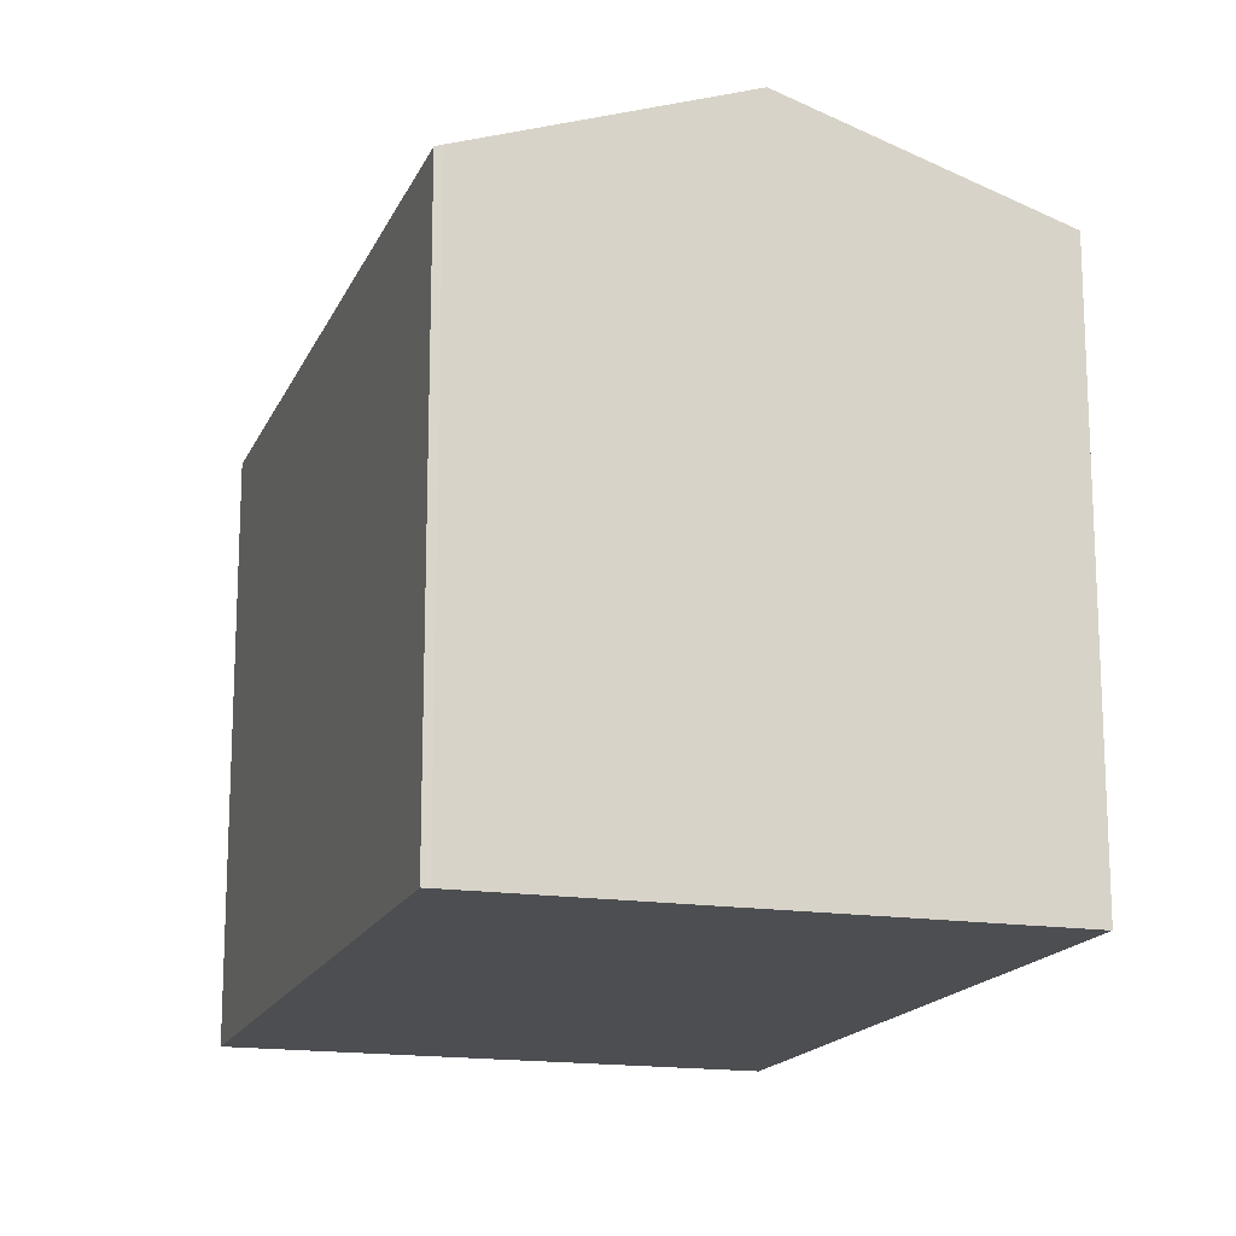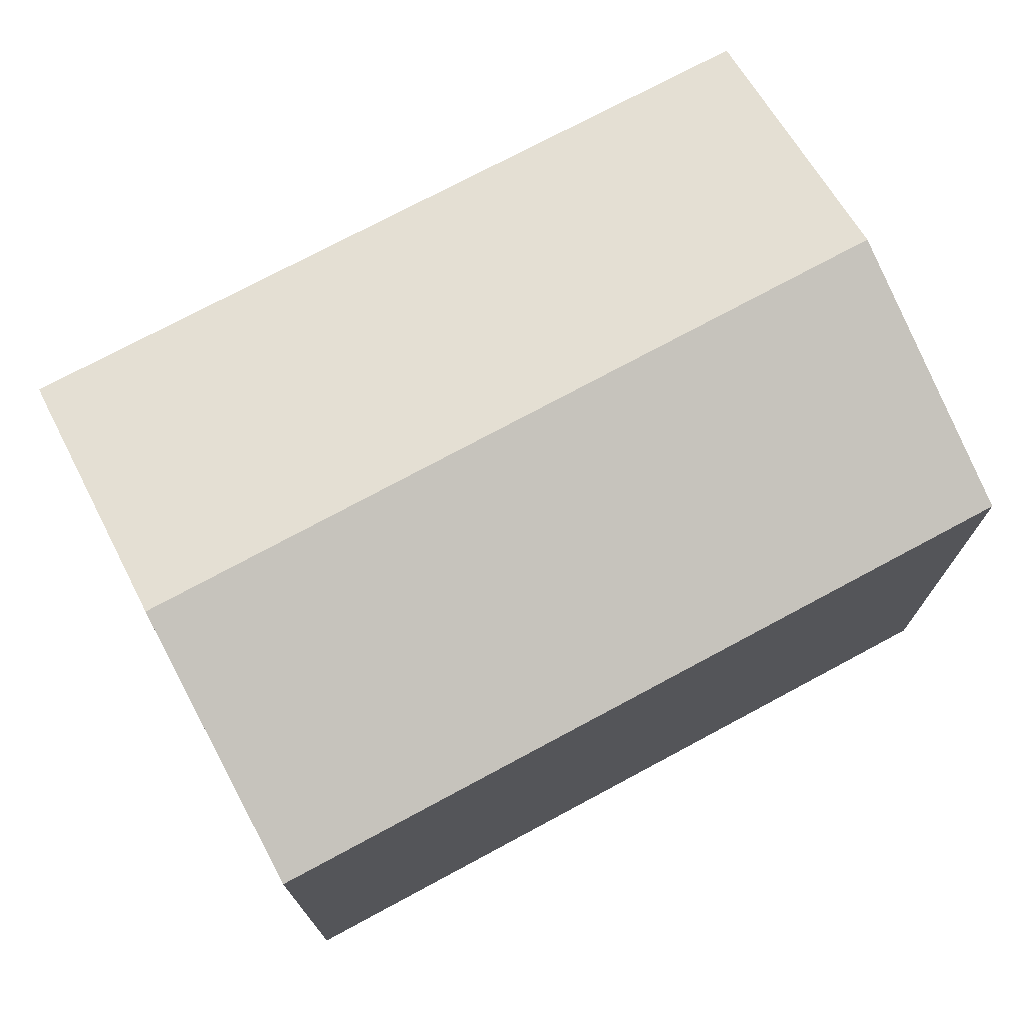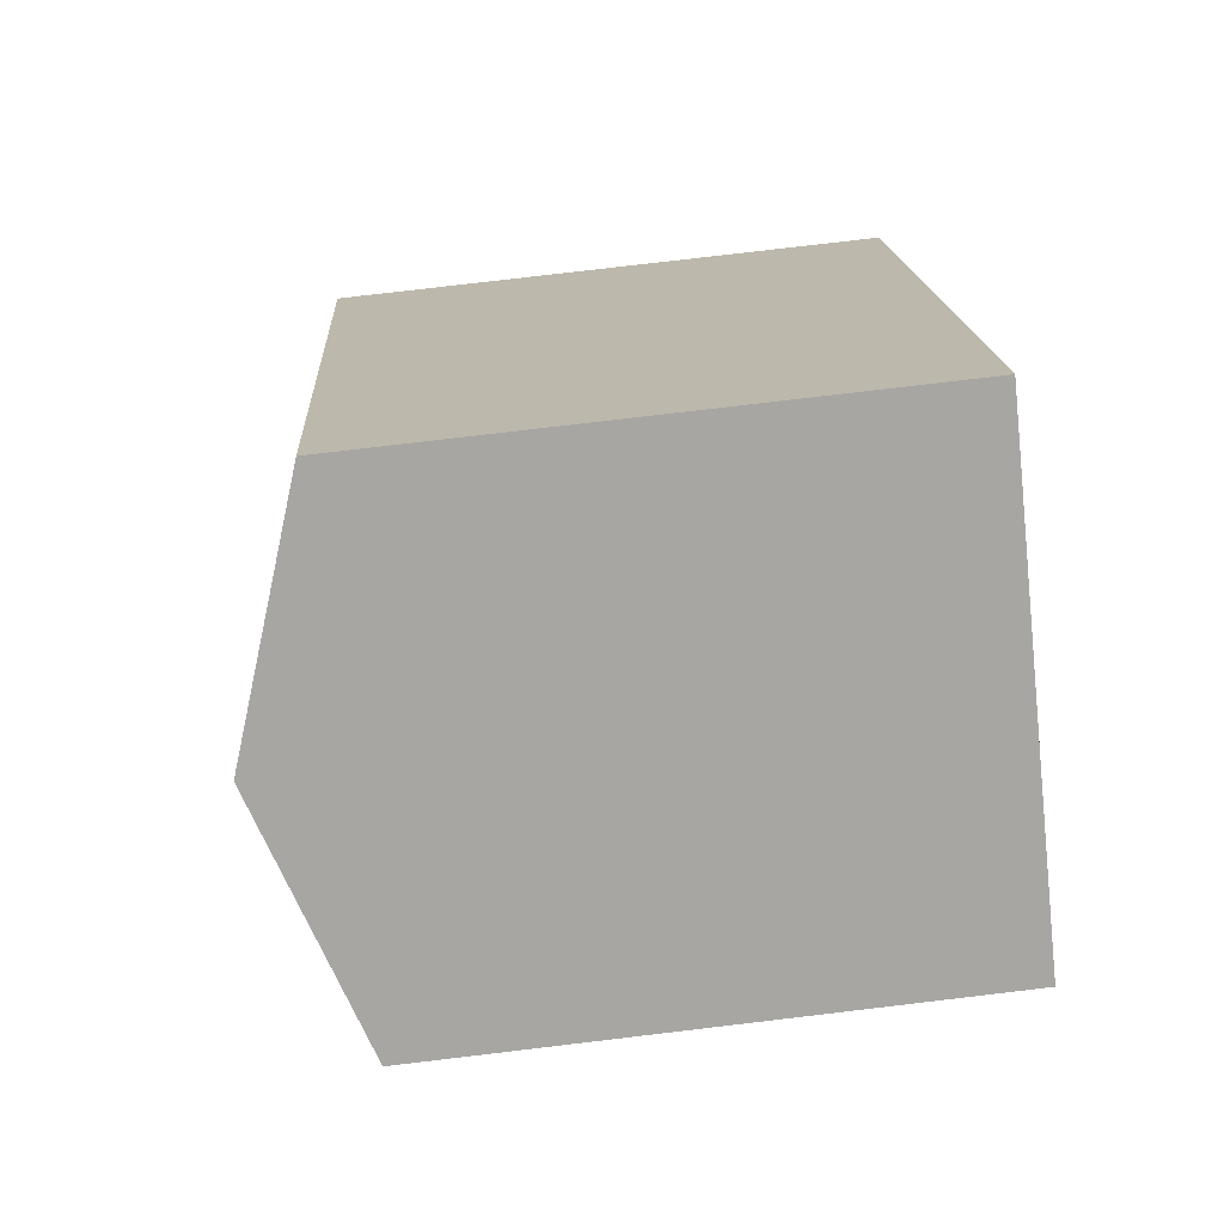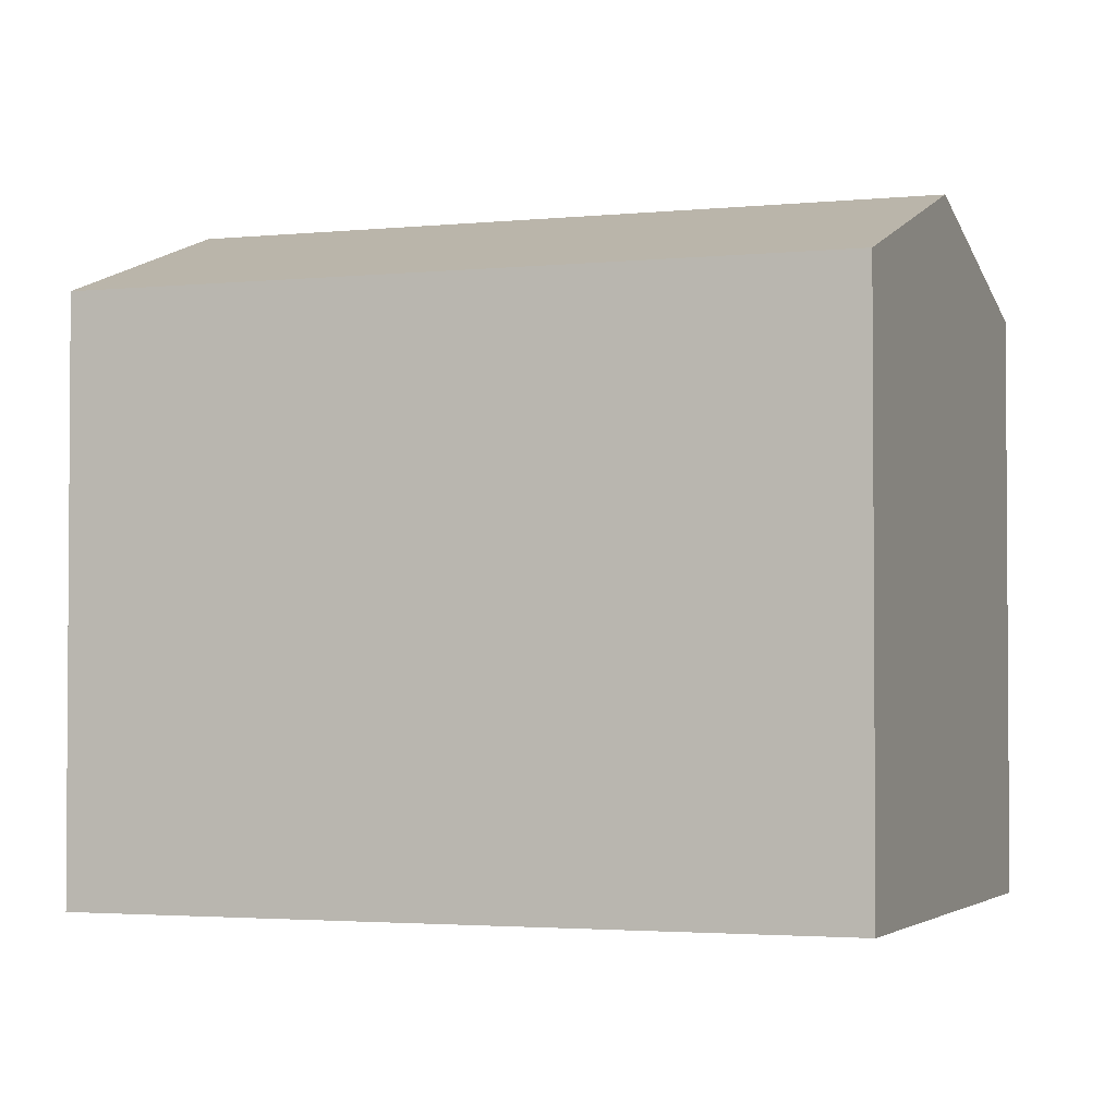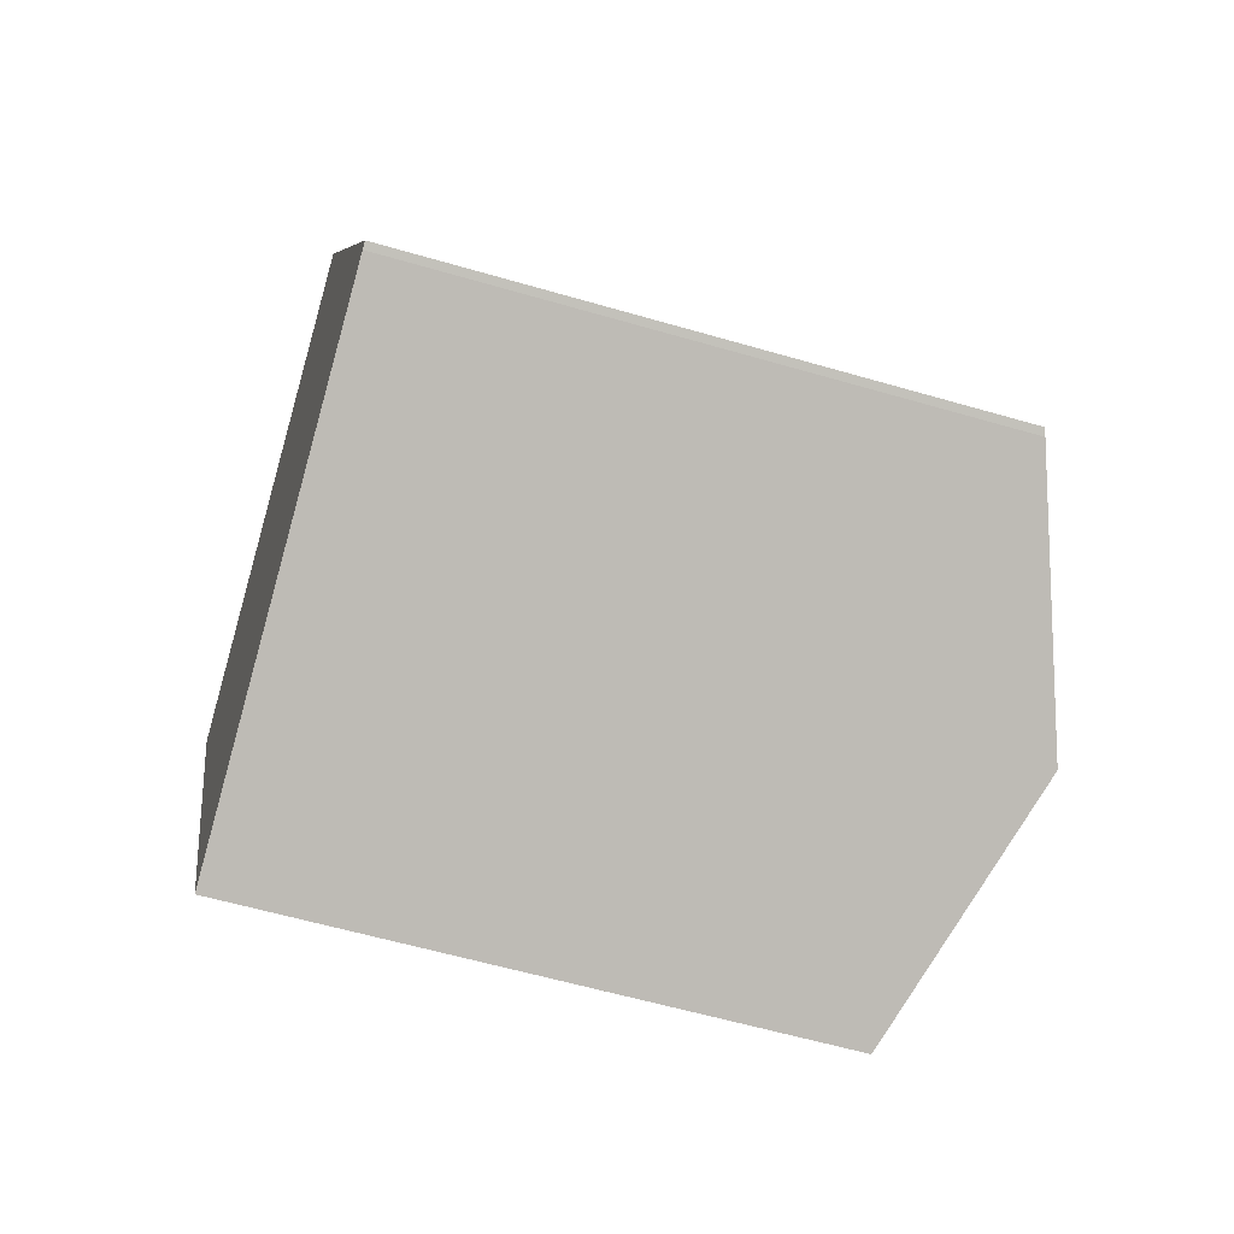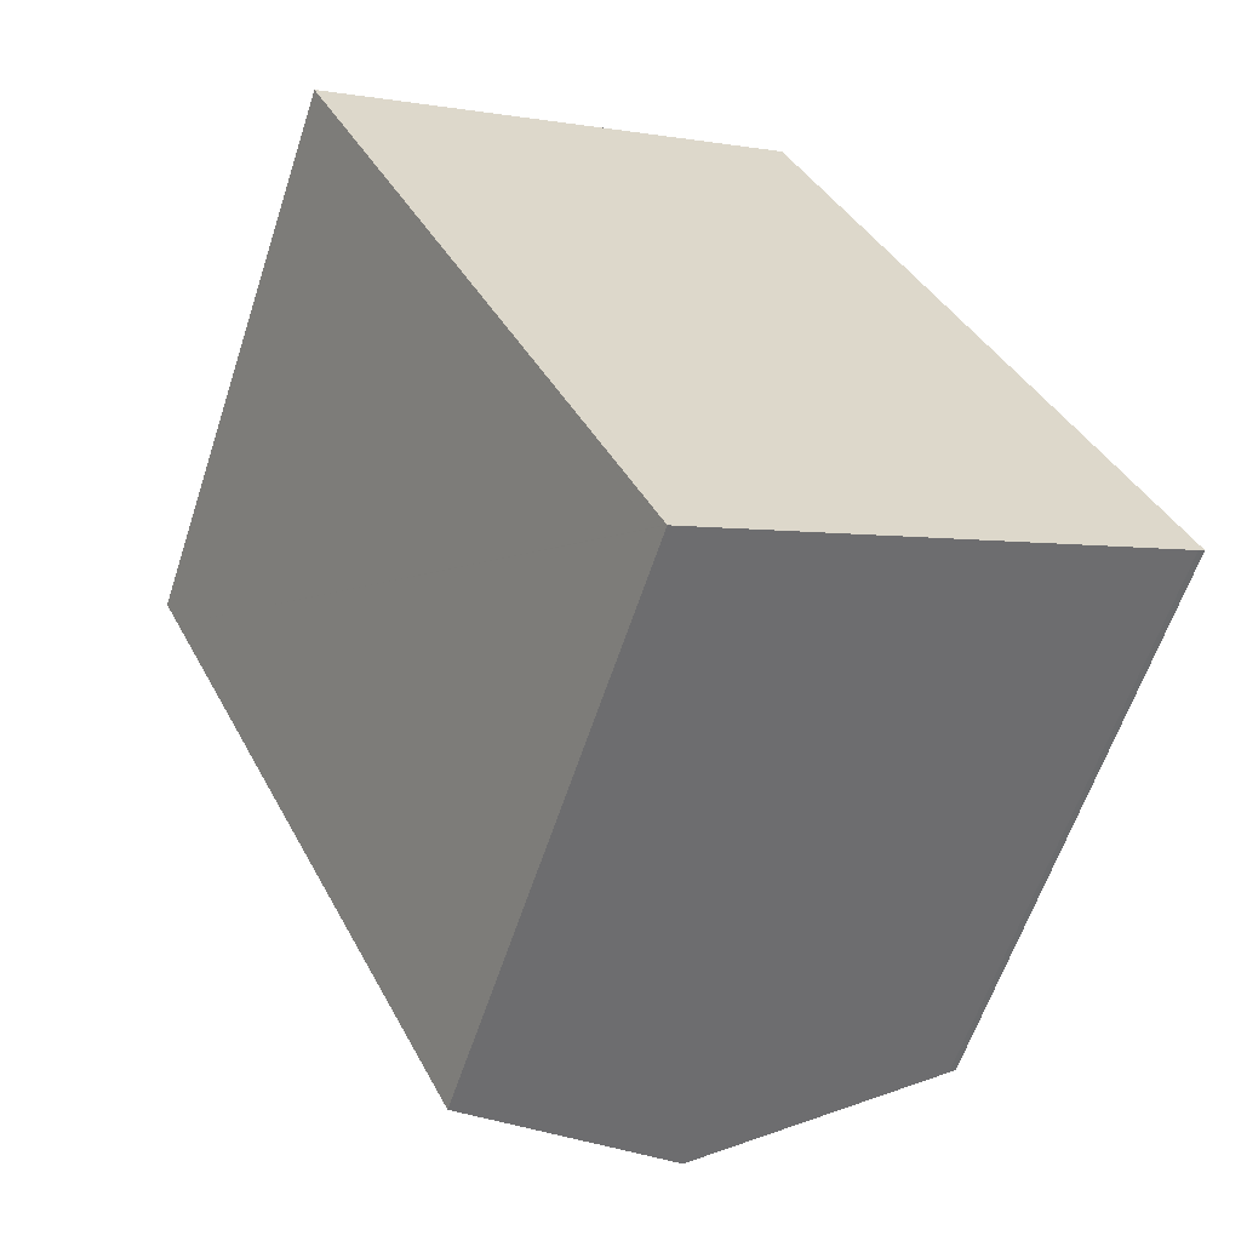
<metadata>
{"format":"obj","ext":"obj","renderer":"f3d","projection":"perspective","resolution":1024,"background":"white","views":[{"elev":-16.7,"azim":135.8,"up":"+Y"},{"elev":75.4,"azim":-144.4,"up":"+Y"},{"elev":79.2,"azim":-96.7,"up":"+Z"},{"elev":-2.5,"azim":-96.0,"up":"+Y"},{"elev":-58.0,"azim":73.1,"up":"+Z"},{"elev":-61.0,"azim":-18.1,"up":"+Z"}]}
</metadata>
<code>
v  5.487 15.22 2.798
v  18.58 13.23 -10.18
v  13.2 15.22 -12.92
v  18.73 13.18 -10.09
v  10.89 13.22 5.555
v  7.706 13.19 -15.7
v  8.157 13.36 -15.49
v  7.715 13.19 -15.71
v  3.781 13.19 -7.704
v  3.616 13.19 -7.367
v  0.358 13.19 -0.73
v  0.142 13.19 -0.29
v  0 13.19 8.078e-16
v  7.715 9.623e-16 -15.71
v  7.706 9.612e-16 -15.7
v  3.781 4.717e-16 -7.704
v  0.142 1.776e-17 -0.29
v  0 0 0
v  3.616 4.511e-16 -7.367
v  0.358 4.47e-17 -0.73
v  10.89 -3.401e-16 5.555
v  5.487 -1.713e-16 2.798
v  18.73 6.18e-16 -10.09
v  18.58 6.235e-16 -10.18
v  13.2 7.911e-16 -12.92
v  8.157 9.485e-16 -15.49
g defaultobject
f 1 2 3
f 2 1 4
f 4 1 5
f 6 7 8
f 7 6 3
f 3 6 9
f 3 9 1
f 1 9 10
f 1 10 11
f 1 11 12
f 1 12 13
f 14 6 8
f 6 14 9
f 9 14 10
f 10 14 11
f 11 14 15
f 11 15 16
f 11 16 12
f 12 16 13
f 13 16 17
f 13 17 18
f 17 16 19
f 17 19 20
f 18 1 13
f 1 18 5
f 5 18 21
f 21 18 22
f 21 4 5
f 4 21 23
f 4 24 2
f 24 4 23
f 24 3 2
f 3 24 7
f 7 24 8
f 8 24 25
f 8 25 26
f 8 26 14
f 17 22 18
f 22 17 20
f 22 20 19
f 22 19 21
f 21 19 16
f 21 16 23
f 23 16 15
f 23 15 14
f 23 14 26
f 23 26 25
f 23 25 24

</code>
